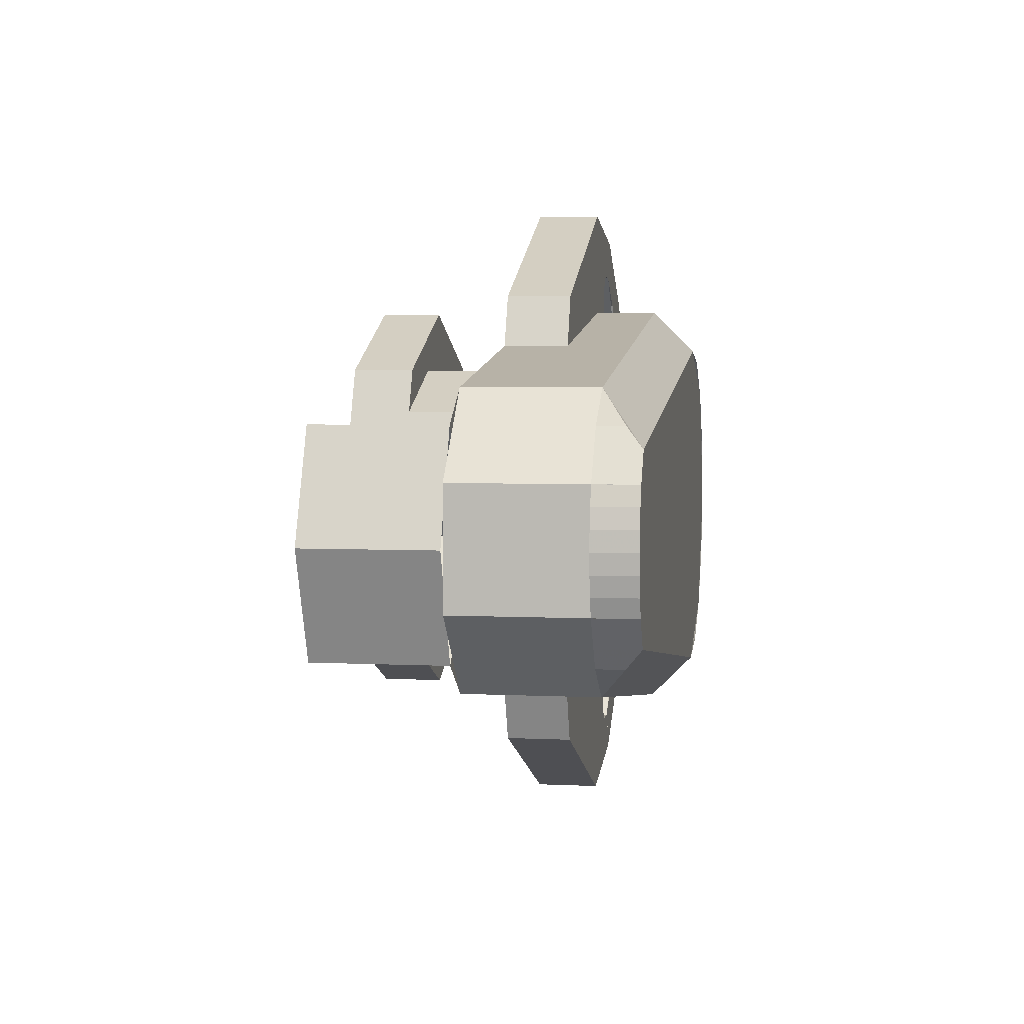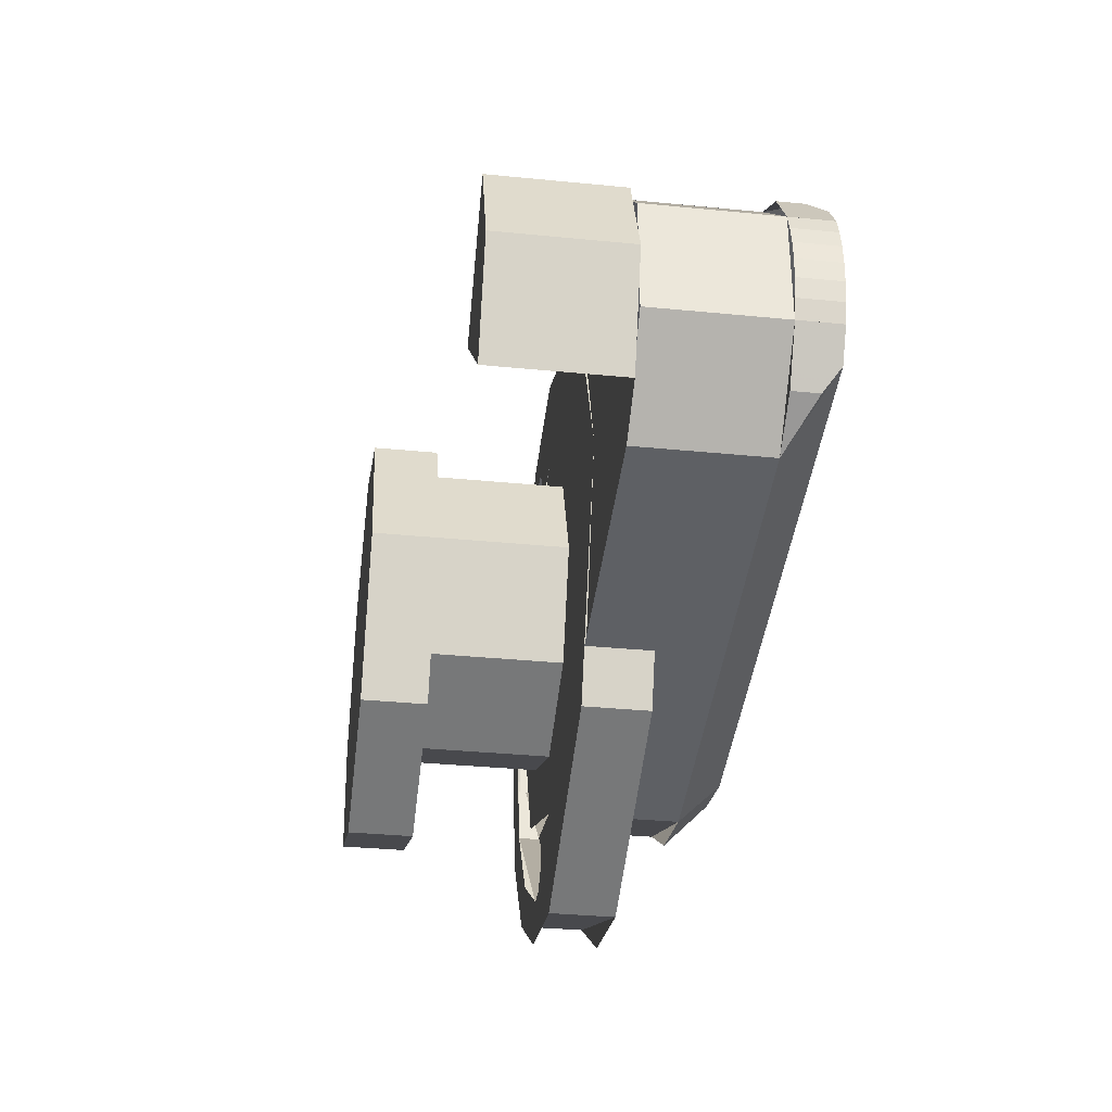
<metadata>
{"format":"obj","ext":"obj","renderer":"f3d","projection":"perspective","resolution":1024,"background":"white","views":[{"elev":4.2,"azim":-80.9,"up":"+Z"},{"elev":-34.8,"azim":-97.5,"up":"+Z"}]}
</metadata>
<code>
v 0 0 0
v 0 0 0.75
v -0.5303 0 0.5303
v 0 0 0
v -0.5303 0 0.5303
v -0.75 0 0
v 0 0 0
v -0.75 0 0
v -0.5303 0 -0.5303
v 0 0 0
v -0.5303 0 -0.5303
v 0 0 -0.75
v 0 -0.15 0
v 0 -0.15 0.75
v -0.5303 -0.15 0.5303
v 0 -0.15 0
v -0.5303 -0.15 0.5303
v -0.75 -0.15 0
v 0 -0.15 0
v -0.75 -0.15 0
v -0.5303 -0.15 -0.5303
v 0 -0.15 0
v -0.5303 -0.15 -0.5303
v 0 -0.15 -0.75
v 0 -0.15 -0.7
v 0.2679 -0.15 -0.6467
v 0.2488 -0.15 -0.6005
v 0 -0.15 -0.65
v 0.2679 -0.15 -0.6467
v 0.495 -0.15 -0.495
v 0.4596 -0.15 -0.4596
v 0.2488 -0.15 -0.6005
v 0.495 -0.15 -0.495
v 0.6467 -0.15 -0.2679
v 0.6005 -0.15 -0.2488
v 0.4596 -0.15 -0.4596
v 0.6467 -0.15 -0.2679
v 0.7 -0.15 0
v 0.65 -0.15 0
v 0.6005 -0.15 -0.2488
v 0.7 -0.15 0
v 0.6467 -0.15 0.2679
v 0.6005 -0.15 0.2488
v 0.65 -0.15 0
v 0.6467 -0.15 0.2679
v 0.495 -0.15 0.495
v 0.4596 -0.15 0.4596
v 0.6005 -0.15 0.2488
v 0.495 -0.15 0.495
v 0.2679 -0.15 0.6467
v 0.2488 -0.15 0.6005
v 0.4596 -0.15 0.4596
v 0.2679 -0.15 0.6467
v 0 -0.15 0.7
v 0 -0.15 0.65
v 0.2488 -0.15 0.6005
v 0 -0.15 -0.75
v 0.287 -0.15 -0.6929
v 0.2679 -0.15 -0.6467
v 0 -0.15 -0.7
v 0.287 -0.15 -0.6929
v 0.5303 -0.15 -0.5303
v 0.495 -0.15 -0.495
v 0.2679 -0.15 -0.6467
v 0.5303 -0.15 -0.5303
v 0.6929 -0.15 -0.287
v 0.6467 -0.15 -0.2679
v 0.495 -0.15 -0.495
v 0.6929 -0.15 -0.287
v 0.75 -0.15 0
v 0.7 -0.15 0
v 0.6467 -0.15 -0.2679
v 0.75 -0.15 0
v 0.6929 -0.15 0.287
v 0.6467 -0.15 0.2679
v 0.7 -0.15 0
v 0.6929 -0.15 0.287
v 0.5303 -0.15 0.5303
v 0.495 -0.15 0.495
v 0.6467 -0.15 0.2679
v 0.5303 -0.15 0.5303
v 0.287 -0.15 0.6929
v 0.2679 -0.15 0.6467
v 0.495 -0.15 0.495
v 0.287 -0.15 0.6929
v 0 -0.15 0.75
v 0 -0.15 0.7
v 0.2679 -0.15 0.6467
v 0 0 -0.7
v 0.2679 0 -0.6467
v 0.2488 0 -0.6005
v 0 0 -0.65
v 0.2679 0 -0.6467
v 0.495 0 -0.495
v 0.4596 0 -0.4596
v 0.2488 0 -0.6005
v 0.495 0 -0.495
v 0.6467 0 -0.2679
v 0.6005 0 -0.2488
v 0.4596 0 -0.4596
v 0.6467 0 -0.2679
v 0.7 0 0
v 0.65 0 0
v 0.6005 0 -0.2488
v 0.7 0 0
v 0.6467 0 0.2679
v 0.6005 0 0.2488
v 0.65 0 0
v 0.6467 0 0.2679
v 0.495 0 0.495
v 0.4596 0 0.4596
v 0.6005 0 0.2488
v 0.495 0 0.495
v 0.2679 0 0.6467
v 0.2488 0 0.6005
v 0.4596 0 0.4596
v 0.2679 0 0.6467
v 0 0 0.7
v 0 0 0.65
v 0.2488 0 0.6005
v 0 0 -0.75
v 0.287 0 -0.6929
v 0.2679 0 -0.6467
v 0 0 -0.7
v 0.287 0 -0.6929
v 0.5303 0 -0.5303
v 0.495 0 -0.495
v 0.2679 0 -0.6467
v 0.5303 0 -0.5303
v 0.6929 0 -0.287
v 0.6467 0 -0.2679
v 0.495 0 -0.495
v 0.6929 0 -0.287
v 0.75 0 0
v 0.7 0 0
v 0.6467 0 -0.2679
v 0.75 0 0
v 0.6929 0 0.287
v 0.6467 0 0.2679
v 0.7 0 0
v 0.6929 0 0.287
v 0.5303 0 0.5303
v 0.495 0 0.495
v 0.6467 0 0.2679
v 0.5303 0 0.5303
v 0.287 0 0.6929
v 0.2679 0 0.6467
v 0.495 0 0.495
v 0.287 0 0.6929
v 0 0 0.75
v 0 0 0.7
v 0.2679 0 0.6467
v 0.6005 -0.15 -0.2487
v 0.2487 -0.15 -0.6005
v 0.2487 0 -0.6005
v 0.6005 0 -0.2487
v 0.6005 -0.15 0.2487
v 0.6005 -0.15 -0.2487
v 0.6005 0 -0.2487
v 0.6005 0 0.2487
v 0.2487 -0.15 0.6005
v 0.6005 -0.15 0.2487
v 0.6005 0 0.2487
v 0.2487 0 0.6005
v 0.5303 -0.15 0.5303
v 0.75 -0.15 0
v 0.75 0 0
v 0.5303 0 0.5303
v 0 -0.15 0.75
v 0.5303 -0.15 0.5303
v 0.5303 0 0.5303
v 0 0 0.75
v -0.5303 -0.15 0.5303
v 0 -0.15 0.75
v 0 0 0.75
v -0.5303 0 0.5303
v -0.75 -0.15 0
v -0.5303 -0.15 0.5303
v -0.5303 0 0.5303
v -0.75 0 0
v -0.5303 -0.15 -0.5303
v -0.75 -0.15 0
v -0.75 0 0
v -0.5303 0 -0.5303
v 0 -0.15 -0.75
v -0.5303 -0.15 -0.5303
v -0.5303 0 -0.5303
v 0 0 -0.75
v 0.5303 -0.15 -0.5303
v 0 -0.15 -0.75
v 0 0 -0.75
v 0.5303 0 -0.5303
v 0.75 -0.15 0
v 0.5303 -0.15 -0.5303
v 0.5303 0 -0.5303
v 0.75 0 0
v 0 0 0
v 0 0 -0.5
v 0.3535 0 -0.3535
v 0 0 0
v 0.3535 0 -0.3535
v 0.5 0 0
v 0 0 0
v 0.5 0 0
v 0.3535 0 0.3535
v 0 0 0
v 0.3535 0 0.3535
v 0 0 0.5
v 0.4619 -0.15 -0.1913
v 0.1913 -0.15 -0.4619
v 0.1913 0 -0.4619
v 0.4619 0 -0.1913
v 0.4619 -0.15 0.1913
v 0.4619 -0.15 -0.1913
v 0.4619 0 -0.1913
v 0.4619 0 0.1913
v 0.1913 -0.15 0.4619
v 0.4619 -0.15 0.1913
v 0.4619 0 0.1913
v 0.1913 0 0.4619
v 0.3535 -0.3 -0.3535
v 0 -0.3 -0.5
v 0 -0.15 -0.5
v 0.3535 -0.15 -0.3535
v 0.5 -0.3 0
v 0.3535 -0.3 -0.3535
v 0.3535 -0.15 -0.3535
v 0.5 -0.15 0
v 0.3535 -0.3 0.3535
v 0.5 -0.3 0
v 0.5 -0.15 0
v 0.3535 -0.15 0.3535
v 0 -0.3 0.5
v 0.3535 -0.3 0.3535
v 0.3535 -0.15 0.3535
v 0 -0.15 0.5
v 0 -0.4 0.4
v 0.1531 -0.4 0.3696
v 0.1913 -0.3 0.462
v 0 -0.3 0.5
v 0.1531 -0.4 0.3696
v 0.2828 -0.4 0.2828
v 0.3535 -0.3 0.3535
v 0.1913 -0.3 0.462
v 0.2828 -0.4 0.2828
v 0.3696 -0.4 0.1531
v 0.462 -0.3 0.1913
v 0.3535 -0.3 0.3535
v 0.3696 -0.4 0.1531
v 0.4 -0.4 0
v 0.5 -0.3 0
v 0.462 -0.3 0.1913
v 0.4 -0.4 0
v 0.3696 -0.4 -0.1531
v 0.462 -0.3 -0.1913
v 0.5 -0.3 0
v 0.3696 -0.4 -0.1531
v 0.2828 -0.4 -0.2828
v 0.3535 -0.3 -0.3535
v 0.462 -0.3 -0.1913
v 0.2828 -0.4 -0.2828
v 0.1531 -0.4 -0.3696
v 0.1913 -0.3 -0.462
v 0.3535 -0.3 -0.3535
v 0.1531 -0.4 -0.3696
v 0 -0.4 -0.4
v 0 -0.3 -0.5
v 0.1913 -0.3 -0.462
v 0 -0.4 0
v 0 -0.4 -0.4
v 0.2828 -0.4 -0.2828
v 0 -0.4 0
v 0.2828 -0.4 -0.2828
v 0.4 -0.4 0
v 0 -0.4 0
v 0.4 -0.4 0
v 0.2828 -0.4 0.2828
v 0 -0.4 0
v 0.2828 -0.4 0.2828
v 0 -0.4 0.4
v -1.025 0 0
v -1.159 0 0.3234
v -1.272 0 0.2475
v -1.025 0 0
v -1.272 0 -0.2475
v -1.159 0 -0.3234
v -1.348 -0.3 0.1339
v -1.159 -0.3 0.3234
v -1.159 0 0.3234
v -1.348 0 0.1339
v -1.348 -0.3 -0.1339
v -1.348 -0.3 0.1339
v -1.348 0 0.1339
v -1.348 0 -0.1339
v -1.159 -0.3 -0.3234
v -1.348 -0.3 -0.1339
v -1.348 0 -0.1339
v -1.159 0 -0.3234
v 0.2475 0 -0.2475
v 0 0 -0.35
v 0 0.3 -0.35
v 0.2475 0.3 -0.2475
v 0.35 0 0
v 0.2475 0 -0.2475
v 0.2475 0.3 -0.2475
v 0.35 0.3 0
v 0.2475 0 0.2475
v 0.35 0 0
v 0.35 0.3 0
v 0.2475 0.3 0.2475
v 0 0 0.35
v 0.2475 0 0.2475
v 0.2475 0.3 0.2475
v 0 0.3 0.35
v -0.2475 0 0.2475
v 0 0 0.35
v 0 0.3 0.35
v -0.2475 0.3 0.2475
v -0.35 0 0
v -0.2475 0 0.2475
v -0.2475 0.3 0.2475
v -0.35 0.3 0
v -0.2475 0 -0.2475
v -0.35 0 0
v -0.35 0.3 0
v -0.2475 0.3 -0.2475
v 0 0 -0.35
v -0.2475 0 -0.2475
v -0.2475 0.3 -0.2475
v 0 0.3 -0.35
v 0.15 0.3 0
v 0.15 0.3 -0.5
v 0.5036 0.3 -0.3535
v 0.15 0.3 0
v 0.5036 0.3 -0.3535
v 0.65 0.3 0
v 0.15 0.3 0
v 0.65 0.3 0
v 0.5036 0.3 0.3535
v 0.15 0.3 0
v 0.5036 0.3 0.3535
v 0.15 0.3 0.5
v 0.15 0.3 0
v 0.15 0.3 0.5
v -0.2036 0.3 0.3535
v 0.15 0.3 0
v -0.2036 0.3 0.3535
v -0.35 0.3 0
v 0.15 0.3 0
v -0.35 0.3 0
v -0.2036 0.3 -0.3535
v 0.15 0.3 0
v -0.2036 0.3 -0.3535
v 0.15 0.3 -0.5
v 0.5036 0.3 -0.3535
v 0.15 0.3 -0.5
v 0.15 0.45 -0.5
v 0.5036 0.45 -0.3535
v 0.65 0.3 0
v 0.5036 0.3 -0.3535
v 0.5036 0.45 -0.3535
v 0.65 0.45 0
v 0.5036 0.3 0.3535
v 0.65 0.3 0
v 0.65 0.45 0
v 0.5036 0.45 0.3535
v 0.15 0.3 0.5
v 0.5036 0.3 0.3535
v 0.5036 0.45 0.3535
v 0.15 0.45 0.5
v -0.2036 0.3 0.3535
v 0.15 0.3 0.5
v 0.15 0.45 0.5
v -0.2036 0.45 0.3535
v -0.35 0.3 0
v -0.2036 0.3 0.3535
v -0.2036 0.45 0.3535
v -0.35 0.45 0
v -0.2036 0.3 -0.3535
v -0.35 0.3 0
v -0.35 0.45 0
v -0.2036 0.45 -0.3535
v 0.15 0.3 -0.5
v -0.2036 0.3 -0.3535
v -0.2036 0.45 -0.3535
v 0.15 0.45 -0.5
v 0.15 0.45 0
v 0.15 0.45 -0.5
v 0.5036 0.45 -0.3535
v 0.15 0.45 0
v 0.5036 0.45 -0.3535
v 0.65 0.45 0
v 0.15 0.45 0
v 0.65 0.45 0
v 0.5036 0.45 0.3535
v 0.15 0.45 0
v 0.5036 0.45 0.3535
v 0.15 0.45 0.5
v 0.15 0.45 0
v 0.15 0.45 0.5
v -0.2036 0.45 0.3535
v 0.15 0.45 0
v -0.2036 0.45 0.3535
v -0.35 0.45 0
v 0.15 0.45 0
v -0.35 0.45 0
v -0.2036 0.45 -0.3535
v 0.15 0.45 0
v -0.2036 0.45 -0.3535
v 0.15 0.45 -0.5
v 0.1795 -0.15 0.6292
v 0.1913 -0.15 0.6005
v 0.2488 -0.15 0.6005
v 0.1795 -0.15 0.6292
v 0.1508 -0.15 0.56
v 0.1913 -0.15 0.6005
v 0.1221 -0.15 0.4907
v 0.1508 -0.15 0.5025
v 0.1508 -0.15 0.56
v 0.1221 -0.15 0.4907
v 0.1913 -0.15 0.462
v 0.1508 -0.15 0.5025
v 0.1795 0 0.6292
v 0.1913 0 0.6005
v 0.2488 0 0.6005
v 0.1795 0 0.6292
v 0.1508 0 0.56
v 0.1913 0 0.6005
v 0.1221 0 0.4907
v 0.1508 0 0.5025
v 0.1508 0 0.56
v 0.1221 0 0.4907
v 0.1913 0 0.462
v 0.1508 0 0.5025
v 0.1913 -0.15 0.6005
v 0.2488 -0.15 0.6005
v 0.2488 0 0.6005
v 0.1913 0 0.6005
v 0.1508 -0.15 0.56
v 0.1913 -0.15 0.6005
v 0.1913 0 0.6005
v 0.1508 0 0.56
v 0.1508 -0.15 0.5025
v 0.1508 -0.15 0.56
v 0.1508 0 0.56
v 0.1508 0 0.5025
v 0.1913 -0.15 0.462
v 0.1508 -0.15 0.5025
v 0.1508 0 0.5025
v 0.1913 0 0.462
v 0.1221 -0.15 -0.4907
v 0.1508 -0.15 -0.5025
v 0.1913 -0.15 -0.462
v 0.1221 -0.15 -0.4907
v 0.1508 -0.15 -0.56
v 0.1508 -0.15 -0.5025
v 0.1795 -0.15 -0.6292
v 0.1913 -0.15 -0.6005
v 0.1508 -0.15 -0.56
v 0.1795 -0.15 -0.6292
v 0.2488 -0.15 -0.6005
v 0.1913 -0.15 -0.6005
v 0.1221 0 -0.4907
v 0.1508 0 -0.5025
v 0.1913 0 -0.462
v 0.1221 0 -0.4907
v 0.1508 0 -0.56
v 0.1508 0 -0.5025
v 0.1795 0 -0.6292
v 0.1913 0 -0.6005
v 0.1508 0 -0.56
v 0.1795 0 -0.6292
v 0.2488 0 -0.6005
v 0.1913 0 -0.6005
v 0.1508 -0.15 -0.5025
v 0.1913 -0.15 -0.462
v 0.1913 0 -0.462
v 0.1508 0 -0.5025
v 0.1508 -0.15 -0.56
v 0.1508 -0.15 -0.5025
v 0.1508 0 -0.5025
v 0.1508 0 -0.56
v 0.1913 -0.15 -0.6005
v 0.1508 -0.15 -0.56
v 0.1508 0 -0.56
v 0.1913 0 -0.6005
v 0.2488 -0.15 -0.6005
v 0.1913 -0.15 -0.6005
v 0.1913 0 -0.6005
v 0.2488 0 -0.6005
v 0 -0.15 0.5
v 0.1915 -0.15 0.462
v 0.1221 -0.15 0.4906
v 0.1915 0 0.462
v 0 0 0.5
v 0.1221 0 0.4906
v 0 0 -0.5
v 0.1915 0 -0.462
v 0.1221 0 -0.4906
v 0.1915 -0.15 -0.462
v 0 -0.15 -0.5
v 0.1221 -0.15 -0.4906
v 0.1794 -0.15 0.6292
v 0 -0.15 0.66
v 0 -0.15 0.5
v 0.1221 -0.15 0.4906
v 0.1221 0 0.4906
v 0 0 0.5
v 0 0 0.66
v 0.1794 0 0.6292
v 0.1794 0 -0.6292
v 0 0 -0.66
v 0 0 -0.5
v 0.1221 0 -0.4906
v 0.1221 -0.15 -0.4906
v 0 -0.15 -0.5
v 0 -0.15 -0.66
v 0.1794 -0.15 -0.6292
v -1.303 -0.4 0.2014
v 0 -0.4 0.4
v 0 -0.3 0.5
v -1.159 -0.3 0.3234
v 0 -0.4 -0.4
v -1.303 -0.4 -0.2014
v -1.159 -0.3 -0.3234
v 0 -0.3 -0.5
v 0 0 0.5
v -1.159 0 0.3234
v -1.159 -0.3 0.3234
v 0 -0.3 0.5
v -1.159 0 -0.3234
v 0 0 -0.5
v 0 -0.3 -0.5
v -1.159 -0.3 -0.3234
v -1.159 0 0.3234
v -0.613 0 0.4066
v -0.75 0 0
v -1.025 0 0
v -1.025 0 0
v -0.75 0 0
v -0.613 0 -0.4066
v -1.159 0 -0.3234
v -1.025 0.3 0
v -1.272 0.3 0.2475
v -1.375 0.3 0
v -1.025 0.3 0
v -1.375 0.3 0
v -1.272 0.3 -0.2475
v -1.375 0 0
v -1.272 0 0.2475
v -1.272 0.3 0.2475
v -1.375 0.3 0
v -1.272 0 -0.2475
v -1.375 0 0
v -1.375 0.3 0
v -1.272 0.3 -0.2475
v -1.025 0 0
v -1.025 0.3 0
v -1.272 0.3 0.2475
v -1.272 0 0.2475
v -1.272 0.3 -0.2475
v -1.025 0.3 0
v -1.025 0 0
v -1.272 0 -0.2475
v -1.303 -0.4 -0.2014
v 0 -0.4 -0.4
v 0 -0.4 0.4
v -1.303 -0.4 0.2014
v -1.348 -0.4 -0.1339
v -1.348 -0.4 0.1339
v -1.363 -0.4 0.09059
v -1.363 -0.4 -0.09059
v -1.363 -0.4 -0.09059
v -1.363 -0.4 0.09059
v -1.372 -0.4 0.04569
v -1.372 -0.4 -0.04569
v -1.372 -0.4 -0.04569
v -1.372 -0.4 0.04569
v -1.375 -0.4 -3e-06
v -1.363 -0.3 0.09059
v -1.363 -0.4 0.09059
v -1.348 -0.4 0.1339
v -1.348 -0.3 0.1339
v -1.372 -0.3 0.04569
v -1.372 -0.4 0.04569
v -1.363 -0.4 0.09059
v -1.363 -0.3 0.09059
v -1.375 -0.3 -3e-06
v -1.375 -0.4 -3e-06
v -1.372 -0.4 0.04569
v -1.372 -0.3 0.04569
v -1.372 -0.3 -0.04569
v -1.372 -0.4 -0.04569
v -1.375 -0.4 -3e-06
v -1.375 -0.3 -3e-06
v -1.363 -0.3 -0.09059
v -1.363 -0.4 -0.09059
v -1.372 -0.4 -0.04569
v -1.372 -0.3 -0.04569
v -1.348 -0.3 -0.1339
v -1.348 -0.4 -0.1339
v -1.363 -0.4 -0.09059
v -1.363 -0.3 -0.09059
v -1.303 -0.4 0.2014
v -1.348 -0.4 0.1341
v -1.348 -0.4 -0.1341
v -1.303 -0.4 -0.2014
v -1.348 -0.3 -0.1341
v -1.303 -0.3 -0.2014
v -1.303 -0.4 -0.2014
v -1.348 -0.4 -0.1341
v -1.303 -0.3 0.2014
v -1.348 -0.3 0.1341
v -1.348 -0.4 0.1341
v -1.303 -0.4 0.2014
v -1.159 -0.3 0.3234
v -1.272 -0.3 0.2475
v -1.272 -0.3623 0.2475
v -1.159 -0.3 -0.3234
v -1.272 -0.3623 -0.2475
v -1.272 -0.3 -0.2475
v -1.272 -0.3 0.2475
v -1.303 -0.3 0.2014
v -1.303 -0.4 0.2014
v -1.272 -0.3623 0.2475
v -1.272 -0.3623 0.2475
v -1.303 -0.4 0.2014
v -1.159 -0.3 0.3234
v -1.272 -0.3623 -0.2475
v -1.303 -0.4 -0.2014
v -1.303 -0.3 -0.2014
v -1.272 -0.3 -0.2475
v -1.272 -0.3623 -0.2475
v -1.159 -0.3 -0.3234
v -1.303 -0.4 -0.2014
g mesh3348560
f 1 3 2
f 4 6 5
f 7 9 8
f 10 12 11
g mesh3348562
f 13 14 15
f 16 17 18
f 19 20 21
f 22 23 24
g mesh3348566
f 25 26 27
f 27 28 25
f 29 30 31
f 31 32 29
f 33 34 35
f 35 36 33
f 37 38 39
f 39 40 37
f 41 42 43
f 43 44 41
f 45 46 47
f 47 48 45
f 49 50 51
f 51 52 49
f 53 54 55
f 55 56 53
g mesh3348568
f 57 58 59
f 59 60 57
f 61 62 63
f 63 64 61
f 65 66 67
f 67 68 65
f 69 70 71
f 71 72 69
f 73 74 75
f 75 76 73
f 77 78 79
f 79 80 77
f 81 82 83
f 83 84 81
f 85 86 87
f 87 88 85
g mesh3348570
f 89 91 90
f 91 89 92
f 93 95 94
f 95 93 96
f 97 99 98
f 99 97 100
f 101 103 102
f 103 101 104
f 105 107 106
f 107 105 108
f 109 111 110
f 111 109 112
f 113 115 114
f 115 113 116
f 117 119 118
f 119 117 120
g mesh3348572
f 121 123 122
f 123 121 124
f 125 127 126
f 127 125 128
f 129 131 130
f 131 129 132
f 133 135 134
f 135 133 136
f 137 139 138
f 139 137 140
f 141 143 142
f 143 141 144
f 145 147 146
f 147 145 148
f 149 151 150
f 151 149 152
g mesh3348574
f 153 155 154
f 155 153 156
f 157 159 158
f 159 157 160
f 161 163 162
f 163 161 164
g mesh3348577
f 165 166 167
f 167 168 165
f 169 170 171
f 171 172 169
f 173 174 175
f 175 176 173
f 177 178 179
f 179 180 177
f 181 182 183
f 183 184 181
f 185 186 187
f 187 188 185
f 189 190 191
f 191 192 189
f 193 194 195
f 195 196 193
g mesh3348582
f 197 199 198
f 200 202 201
f 203 205 204
f 206 208 207
g mesh3348584
f 209 210 211
f 211 212 209
f 213 214 215
f 215 216 213
f 217 218 219
f 219 220 217
g mesh3348587
f 221 222 223
f 223 224 221
f 225 226 227
f 227 228 225
f 229 230 231
f 231 232 229
f 233 234 235
f 235 236 233
g mesh3348590
f 237 238 239
f 239 240 237
f 241 242 243
f 243 244 241
f 245 246 247
f 247 248 245
f 249 250 251
f 251 252 249
f 253 254 255
f 255 256 253
f 257 258 259
f 259 260 257
f 261 262 263
f 263 264 261
f 265 266 267
f 267 268 265
g mesh3348592
f 269 270 271
f 272 273 274
f 275 276 277
f 278 279 280
g mesh3348594
f 281 283 282
g mesh3348596
f 284 286 285
g mesh3348598
f 287 288 289
f 289 290 287
f 291 292 293
f 293 294 291
f 295 296 297
f 297 298 295
g mesh3348603
f 299 300 301
f 301 302 299
f 303 304 305
f 305 306 303
f 307 308 309
f 309 310 307
f 311 312 313
f 313 314 311
f 315 316 317
f 317 318 315
f 319 320 321
f 321 322 319
f 323 324 325
f 325 326 323
f 327 328 329
f 329 330 327
g mesh3348607
f 331 332 333
f 334 335 336
f 337 338 339
f 340 341 342
f 343 344 345
f 346 347 348
f 349 350 351
f 352 353 354
g mesh3348609
f 355 356 357
f 357 358 355
f 359 360 361
f 361 362 359
f 363 364 365
f 365 366 363
f 367 368 369
f 369 370 367
f 371 372 373
f 373 374 371
f 375 376 377
f 377 378 375
f 379 380 381
f 381 382 379
f 383 384 385
f 385 386 383
g mesh3348612
f 387 389 388
f 390 392 391
f 393 395 394
f 396 398 397
f 399 401 400
f 402 404 403
f 405 407 406
f 408 410 409
g mesh3348615
f 411 412 413
f 414 415 416
f 417 418 419
f 420 421 422
g mesh3348617
f 423 425 424
f 426 428 427
f 429 431 430
f 432 434 433
g mesh3348619
f 435 437 436
f 437 435 438
f 439 441 440
f 441 439 442
f 443 445 444
f 445 443 446
f 447 449 448
f 449 447 450
g mesh3348623
f 451 452 453
f 454 455 456
f 457 458 459
f 460 461 462
g mesh3348625
f 463 465 464
f 466 468 467
f 469 471 470
f 472 474 473
g mesh3348627
f 475 477 476
f 477 475 478
f 479 481 480
f 481 479 482
f 483 485 484
f 485 483 486
f 487 489 488
f 489 487 490
f 491 492 493
f 494 495 496
f 497 498 499
f 500 501 502
f 503 504 505
f 505 506 503
f 507 508 509
f 509 510 507
f 511 512 513
f 513 514 511
f 515 516 517
f 517 518 515
f 519 520 521
f 521 522 519
f 523 524 525
f 525 526 523
g mesh3348630
f 527 528 529
f 529 530 527
g mesh3348632
f 531 532 533
f 533 534 531
f 535 536 537
f 537 538 535
f 539 540 541
f 541 542 539
g mesh3348635
f 543 545 544
f 546 548 547
g mesh3348637
f 549 550 551
f 551 552 549
f 553 554 555
f 555 556 553
g mesh3348639
f 557 558 559
f 559 560 557
g mesh3348641
f 561 562 563
f 563 564 561
f 565 566 567
f 567 568 565
g mesh3348644
f 569 570 571
f 571 572 569
f 573 574 575
f 575 576 573
f 577 578 579
g mesh3348646
f 580 581 582
f 582 583 580
f 584 585 586
f 586 587 584
f 588 589 590
f 590 591 588
f 592 593 594
f 594 595 592
f 596 597 598
f 598 599 596
f 600 601 602
f 602 603 600
f 604 605 606
f 606 607 604
g mesh3348648
f 608 609 610
f 610 611 608
g mesh3348650
f 612 613 614
f 614 615 612
f 616 617 618
f 619 620 621
f 622 623 624
f 624 625 622
f 626 627 628
f 629 630 631
f 631 632 629
f 633 634 635

</code>
